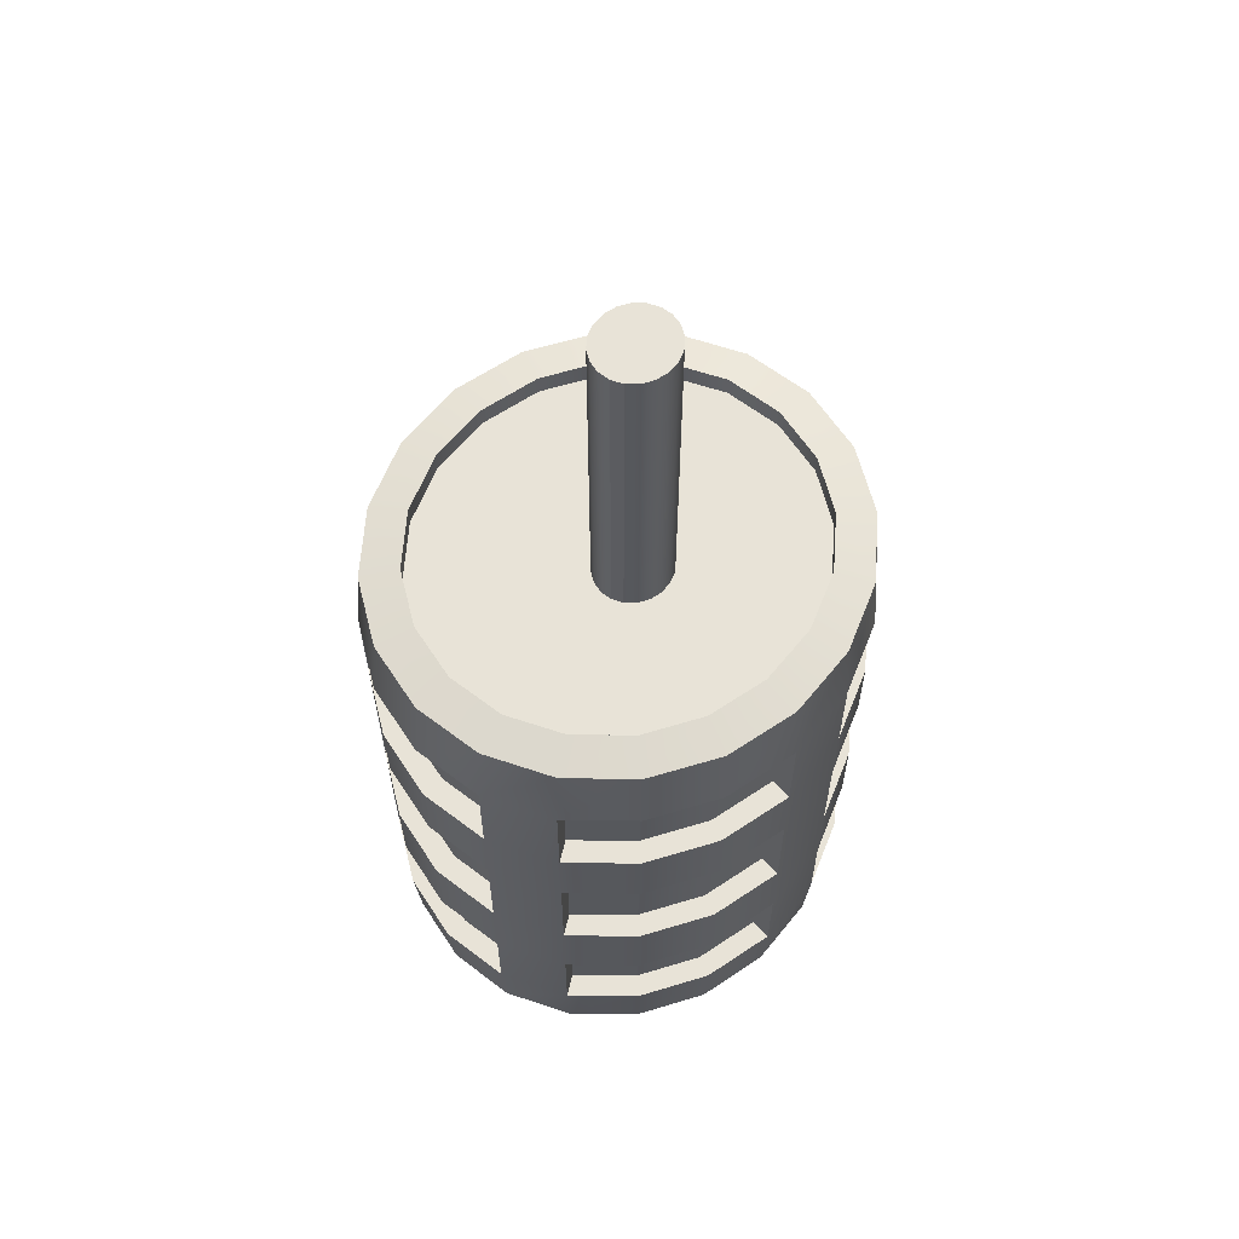
<metadata>
{"format":"obj","ext":"obj","renderer":"f3d","projection":"perspective","resolution":1024,"background":"white","views":[{"elev":61.8,"azim":-42.7,"up":"+Y"}]}
</metadata>
<code>
g default
v 0.3929 1.174 -2.32
v 0.396 1.174 -2.314
v 0.4008 1.174 -2.31
v 0.4069 1.174 -2.307
v 0.4136 1.174 -2.306
v 0.4204 1.174 -2.307
v 0.4264 1.174 -2.31
v 0.4313 1.174 -2.314
v 0.4343 1.174 -2.32
v 0.4354 1.174 -2.326
v 0.4343 1.174 -2.333
v 0.4313 1.174 -2.338
v 0.4264 1.174 -2.343
v 0.4204 1.174 -2.346
v 0.4136 1.174 -2.347
v 0.4069 1.174 -2.346
v 0.4008 1.174 -2.343
v 0.396 1.174 -2.338
v 0.3929 1.174 -2.333
v 0.3918 1.174 -2.326
v 0.3929 1.483 -2.32
v 0.396 1.483 -2.314
v 0.4008 1.483 -2.31
v 0.4069 1.483 -2.307
v 0.4136 1.483 -2.306
v 0.4204 1.483 -2.307
v 0.4264 1.483 -2.31
v 0.4313 1.483 -2.314
v 0.4343 1.483 -2.32
v 0.4354 1.483 -2.326
v 0.4343 1.483 -2.333
v 0.4313 1.483 -2.338
v 0.4264 1.483 -2.343
v 0.4204 1.483 -2.346
v 0.4136 1.483 -2.347
v 0.4069 1.483 -2.346
v 0.4008 1.483 -2.343
v 0.396 1.483 -2.338
v 0.3929 1.483 -2.333
v 0.3918 1.483 -2.326
v 0.4136 1.174 -2.326
v 0.4136 1.483 -2.326
g polySurface304polySurface1209
f 1 2 22 21
f 2 3 23 22
f 3 4 24 23
f 4 5 25 24
f 5 6 26 25
f 6 7 27 26
f 7 8 28 27
f 8 9 29 28
f 9 10 30 29
f 10 11 31 30
f 11 12 32 31
f 12 13 33 32
f 13 14 34 33
f 14 15 35 34
f 15 16 36 35
f 16 17 37 36
f 17 18 38 37
f 18 19 39 38
f 19 20 40 39
f 20 1 21 40
f 2 1 41
f 3 2 41
f 4 3 41
f 5 4 41
f 6 5 41
f 7 6 41
f 8 7 41
f 9 8 41
f 10 9 41
f 11 10 41
f 12 11 41
f 13 12 41
f 14 13 41
f 15 14 41
f 16 15 41
f 17 16 41
f 18 17 41
f 19 18 41
f 20 19 41
f 1 20 41
f 21 22 42
f 22 23 42
f 23 24 42
f 24 25 42
f 25 26 42
f 26 27 42
f 27 28 42
f 28 29 42
f 29 30 42
f 30 31 42
f 31 32 42
f 32 33 42
f 33 34 42
f 34 35 42
f 35 36 42
f 36 37 42
f 37 38 42
f 38 39 42
f 39 40 42
f 40 21 42
g default
v 0.4518 1.204 -2.226
v 0.4862 1.204 -2.243
v 0.4518 1.258 -2.226
v 0.4862 1.258 -2.243
v 0.5135 1.204 -2.268
v 0.531 1.204 -2.301
v 0.531 1.258 -2.301
v 0.5135 1.258 -2.268
v 0.524 1.258 -2.261
v 0.4938 1.258 -2.233
g polySurface304polySurface1180
f 43 44 46 45
f 44 47 50 46
f 47 48 49 50
f 46 50 51 52
g default
v 0.3138 1.101 -2.404
v 0.2963 1.101 -2.372
v 0.3138 1.163 -2.404
v 0.2963 1.163 -2.372
v 0.2902 1.101 -2.336
v 0.2902 1.163 -2.336
v 0.2963 1.101 -2.301
v 0.2963 1.163 -2.301
g polySurface304polySurface1241
f 53 54 56 55
f 54 57 58 56
f 57 59 60 58
g default
v 0.537 1.204 -2.336
v 0.531 1.204 -2.372
v 0.537 1.258 -2.336
v 0.531 1.258 -2.372
v 0.5135 1.204 -2.404
v 0.5135 1.258 -2.404
v 0.4862 1.204 -2.43
v 0.4862 1.258 -2.43
g polySurface304polySurface1108
f 61 62 64 63
f 62 65 66 64
f 65 67 68 66
g default
v 0.537 1.101 -2.336
v 0.531 1.101 -2.372
v 0.537 1.163 -2.336
v 0.531 1.163 -2.372
v 0.5135 1.101 -2.404
v 0.5135 1.163 -2.404
v 0.4862 1.101 -2.43
v 0.4862 1.163 -2.43
g polySurface304polySurface1077
f 69 70 72 71
f 70 73 74 72
f 73 75 76 74
g default
v 0.4518 1.004 -2.446
v 0.4136 1.004 -2.452
v 0.4518 1.055 -2.446
v 0.4136 1.055 -2.452
v 0.3755 1.004 -2.446
v 0.3755 1.055 -2.446
v 0.3411 1.004 -2.43
v 0.3411 1.055 -2.43
g polySurface304polySurface1087
f 77 78 80 79
f 78 81 82 80
f 81 83 84 82
g default
v 0.3138 1.204 -2.404
v 0.2963 1.204 -2.372
v 0.3138 1.258 -2.404
v 0.2963 1.258 -2.372
v 0.2902 1.204 -2.336
v 0.2902 1.258 -2.336
v 0.2963 1.204 -2.301
v 0.2963 1.258 -2.301
g polySurface304polySurface1105
f 85 86 88 87
f 86 89 90 88
f 89 91 92 90
g default
v 0.537 1.004 -2.336
v 0.531 1.004 -2.372
v 0.537 1.055 -2.336
v 0.531 1.055 -2.372
v 0.5135 1.004 -2.404
v 0.5135 1.055 -2.404
v 0.4862 1.004 -2.43
v 0.4862 1.055 -2.43
g polySurface304polySurface1239
f 93 94 96 95
f 94 97 98 96
f 97 99 100 98
g default
v 0.3089 0.9707 -2.304
v 0.3245 0.9707 -2.275
v 0.3489 0.9707 -2.252
v 0.3796 0.9707 -2.237
v 0.4136 0.9707 -2.232
v 0.4477 0.9707 -2.237
v 0.4784 0.9707 -2.252
v 0.5028 0.9707 -2.275
v 0.5184 0.9707 -2.304
v 0.5238 0.9707 -2.336
v 0.5184 0.9707 -2.369
v 0.5028 0.9707 -2.398
v 0.4784 0.9707 -2.421
v 0.4477 0.9707 -2.436
v 0.4136 0.9707 -2.441
v 0.3796 0.9707 -2.436
v 0.3489 0.9707 -2.421
v 0.3245 0.9707 -2.398
v 0.3089 0.9707 -2.369
v 0.3035 0.9707 -2.336
v 0.2963 1.004 -2.301
v 0.3138 1.004 -2.268
v 0.3411 1.004 -2.243
v 0.3755 1.004 -2.226
v 0.4136 1.004 -2.221
v 0.4518 1.004 -2.226
v 0.4862 1.004 -2.243
v 0.5135 1.004 -2.268
v 0.531 1.004 -2.301
v 0.537 1.004 -2.336
v 0.531 1.004 -2.372
v 0.5135 1.004 -2.404
v 0.4862 1.004 -2.43
v 0.4518 1.004 -2.446
v 0.4136 1.004 -2.452
v 0.3755 1.004 -2.446
v 0.3411 1.004 -2.43
v 0.3138 1.004 -2.404
v 0.2963 1.004 -2.372
v 0.2902 1.004 -2.336
v 0.2963 1.055 -2.301
v 0.3138 1.055 -2.268
v 0.3411 1.055 -2.243
v 0.3755 1.055 -2.226
v 0.4136 1.055 -2.221
v 0.4518 1.055 -2.226
v 0.4862 1.055 -2.243
v 0.5135 1.055 -2.268
v 0.531 1.055 -2.301
v 0.537 1.055 -2.336
v 0.531 1.055 -2.372
v 0.5135 1.055 -2.404
v 0.4862 1.055 -2.43
v 0.4518 1.055 -2.446
v 0.4136 1.055 -2.452
v 0.3755 1.055 -2.446
v 0.3411 1.055 -2.43
v 0.3138 1.055 -2.404
v 0.2963 1.055 -2.372
v 0.2902 1.055 -2.336
v 0.2963 1.101 -2.301
v 0.3138 1.101 -2.268
v 0.3411 1.101 -2.243
v 0.3755 1.101 -2.226
v 0.4136 1.101 -2.221
v 0.4518 1.101 -2.226
v 0.4862 1.101 -2.243
v 0.5135 1.101 -2.268
v 0.531 1.101 -2.301
v 0.537 1.101 -2.336
v 0.531 1.101 -2.372
v 0.5135 1.101 -2.404
v 0.4862 1.101 -2.43
v 0.4518 1.101 -2.446
v 0.4136 1.101 -2.452
v 0.3755 1.101 -2.446
v 0.3411 1.101 -2.43
v 0.3138 1.101 -2.404
v 0.2963 1.101 -2.372
v 0.2902 1.101 -2.336
v 0.2963 1.163 -2.301
v 0.3138 1.163 -2.268
v 0.3411 1.163 -2.243
v 0.3755 1.163 -2.226
v 0.4136 1.163 -2.221
v 0.4518 1.163 -2.226
v 0.4862 1.163 -2.243
v 0.5135 1.163 -2.268
v 0.531 1.163 -2.301
v 0.537 1.163 -2.336
v 0.531 1.163 -2.372
v 0.5135 1.163 -2.404
v 0.4862 1.163 -2.43
v 0.4518 1.163 -2.446
v 0.4136 1.163 -2.452
v 0.3755 1.163 -2.446
v 0.3411 1.163 -2.43
v 0.3138 1.163 -2.404
v 0.2963 1.163 -2.372
v 0.2902 1.163 -2.336
v 0.2963 1.204 -2.301
v 0.3138 1.204 -2.268
v 0.3411 1.204 -2.243
v 0.3755 1.204 -2.226
v 0.4136 1.204 -2.221
v 0.4518 1.204 -2.226
v 0.4862 1.204 -2.243
v 0.5135 1.204 -2.268
v 0.531 1.204 -2.301
v 0.537 1.204 -2.336
v 0.531 1.204 -2.372
v 0.5135 1.204 -2.404
v 0.4862 1.204 -2.43
v 0.4518 1.204 -2.446
v 0.4136 1.204 -2.452
v 0.3755 1.204 -2.446
v 0.3411 1.204 -2.43
v 0.3138 1.204 -2.404
v 0.2963 1.204 -2.372
v 0.2902 1.204 -2.336
v 0.2963 1.258 -2.301
v 0.3138 1.258 -2.268
v 0.3411 1.258 -2.243
v 0.3755 1.258 -2.226
v 0.4136 1.258 -2.221
v 0.4518 1.258 -2.226
v 0.4862 1.258 -2.243
v 0.5135 1.258 -2.268
v 0.531 1.258 -2.301
v 0.537 1.258 -2.336
v 0.531 1.258 -2.372
v 0.5135 1.258 -2.404
v 0.4862 1.258 -2.43
v 0.4518 1.258 -2.446
v 0.4136 1.258 -2.452
v 0.3755 1.258 -2.446
v 0.3411 1.258 -2.43
v 0.3138 1.258 -2.404
v 0.2963 1.258 -2.372
v 0.2902 1.258 -2.336
v 0.3083 1.291 -2.304
v 0.324 1.291 -2.275
v 0.3485 1.291 -2.252
v 0.3794 1.291 -2.238
v 0.4136 1.291 -2.233
v 0.4479 1.291 -2.238
v 0.4788 1.291 -2.252
v 0.5033 1.291 -2.275
v 0.519 1.291 -2.304
v 0.5244 1.291 -2.336
v 0.519 1.291 -2.368
v 0.5033 1.291 -2.397
v 0.4788 1.291 -2.42
v 0.4479 1.291 -2.435
v 0.4136 1.291 -2.44
v 0.3794 1.291 -2.435
v 0.3485 1.291 -2.42
v 0.324 1.291 -2.397
v 0.3083 1.291 -2.368
v 0.3028 1.291 -2.336
v 0.4136 0.9707 -2.336
v 0.3089 0.9587 -2.304
v 0.3245 0.9587 -2.275
v 0.306 0.9626 -2.263
v 0.287 0.9626 -2.298
v 0.3489 0.9587 -2.252
v 0.3354 0.9626 -2.235
v 0.3796 0.9587 -2.237
v 0.3725 0.9626 -2.218
v 0.4136 0.9587 -2.232
v 0.4136 0.9626 -2.212
v 0.4477 0.9587 -2.237
v 0.4548 0.9626 -2.218
v 0.4784 0.9587 -2.252
v 0.4919 0.9626 -2.235
v 0.5028 0.9587 -2.275
v 0.5213 0.9626 -2.263
v 0.5184 0.9587 -2.304
v 0.5402 0.9626 -2.298
v 0.5238 0.9587 -2.336
v 0.5467 0.9626 -2.336
v 0.5184 0.9587 -2.369
v 0.5402 0.9626 -2.375
v 0.5028 0.9587 -2.398
v 0.5213 0.9626 -2.41
v 0.4784 0.9587 -2.421
v 0.4919 0.9626 -2.437
v 0.4477 0.9587 -2.436
v 0.4548 0.9626 -2.455
v 0.4136 0.9587 -2.441
v 0.4136 0.9626 -2.461
v 0.3796 0.9587 -2.436
v 0.3725 0.9626 -2.455
v 0.3489 0.9587 -2.421
v 0.3354 0.9626 -2.437
v 0.3245 0.9587 -2.398
v 0.306 0.9626 -2.41
v 0.3089 0.9587 -2.369
v 0.287 0.9626 -2.375
v 0.3035 0.9587 -2.336
v 0.2805 0.9626 -2.336
v 0.3033 1.004 -2.261
v 0.2839 1.004 -2.297
v 0.3335 1.004 -2.233
v 0.3715 1.004 -2.215
v 0.4136 1.004 -2.209
v 0.4558 1.004 -2.215
v 0.4938 1.004 -2.233
v 0.5239 1.004 -2.261
v 0.5433 1.004 -2.297
v 0.55 1.004 -2.336
v 0.5433 1.004 -2.376
v 0.5239 1.004 -2.411
v 0.4938 1.004 -2.44
v 0.4558 1.004 -2.458
v 0.4136 1.004 -2.464
v 0.3715 1.004 -2.458
v 0.3335 1.004 -2.44
v 0.3033 1.004 -2.411
v 0.2839 1.004 -2.376
v 0.2773 1.004 -2.336
v 0.3033 1.055 -2.261
v 0.2839 1.055 -2.297
v 0.4558 1.055 -2.215
v 0.4136 1.055 -2.209
v 0.55 1.055 -2.336
v 0.5433 1.055 -2.297
v 0.4558 1.055 -2.458
v 0.4938 1.055 -2.44
v 0.3033 1.055 -2.411
v 0.3335 1.055 -2.44
v 0.3033 1.101 -2.261
v 0.2839 1.101 -2.297
v 0.3335 1.055 -2.233
v 0.3335 1.101 -2.233
v 0.3715 1.055 -2.215
v 0.3715 1.101 -2.215
v 0.4136 1.101 -2.209
v 0.4558 1.101 -2.215
v 0.4938 1.055 -2.233
v 0.4938 1.101 -2.233
v 0.5239 1.055 -2.261
v 0.5239 1.101 -2.261
v 0.5433 1.101 -2.297
v 0.55 1.101 -2.336
v 0.5433 1.055 -2.376
v 0.5433 1.101 -2.376
v 0.5239 1.055 -2.411
v 0.5239 1.101 -2.411
v 0.4938 1.101 -2.44
v 0.4558 1.101 -2.458
v 0.4136 1.055 -2.464
v 0.4136 1.101 -2.464
v 0.3715 1.055 -2.458
v 0.3715 1.101 -2.458
v 0.3335 1.101 -2.44
v 0.3033 1.101 -2.411
v 0.2839 1.055 -2.376
v 0.2839 1.101 -2.376
v 0.2773 1.055 -2.336
v 0.2773 1.101 -2.336
v 0.3033 1.163 -2.261
v 0.2839 1.163 -2.297
v 0.4558 1.163 -2.215
v 0.4136 1.163 -2.209
v 0.55 1.163 -2.336
v 0.5433 1.163 -2.297
v 0.4558 1.163 -2.458
v 0.4938 1.163 -2.44
v 0.3033 1.163 -2.411
v 0.3335 1.163 -2.44
v 0.3033 1.204 -2.261
v 0.2839 1.204 -2.297
v 0.3335 1.163 -2.233
v 0.3335 1.204 -2.233
v 0.3715 1.163 -2.215
v 0.3715 1.204 -2.215
v 0.4136 1.204 -2.209
v 0.4558 1.204 -2.215
v 0.4938 1.163 -2.233
v 0.4938 1.204 -2.233
v 0.5239 1.163 -2.261
v 0.5239 1.204 -2.261
v 0.5433 1.204 -2.297
v 0.55 1.204 -2.336
v 0.5433 1.163 -2.376
v 0.5433 1.204 -2.376
v 0.5239 1.163 -2.411
v 0.5239 1.204 -2.411
v 0.4938 1.204 -2.44
v 0.4558 1.204 -2.458
v 0.4136 1.163 -2.464
v 0.4136 1.204 -2.464
v 0.3715 1.163 -2.458
v 0.3715 1.204 -2.458
v 0.3335 1.204 -2.44
v 0.3033 1.204 -2.411
v 0.2839 1.163 -2.376
v 0.2839 1.204 -2.376
v 0.2773 1.163 -2.336
v 0.2773 1.204 -2.336
v 0.3033 1.258 -2.261
v 0.2839 1.258 -2.297
v 0.4558 1.258 -2.215
v 0.4136 1.258 -2.209
v 0.55 1.258 -2.336
v 0.5433 1.258 -2.297
v 0.4558 1.258 -2.458
v 0.4938 1.258 -2.44
v 0.3033 1.258 -2.411
v 0.3335 1.258 -2.44
v 0.3067 1.299 -2.263
v 0.2879 1.299 -2.298
v 0.3335 1.258 -2.233
v 0.3359 1.299 -2.236
v 0.3715 1.258 -2.215
v 0.3728 1.299 -2.218
v 0.4136 1.299 -2.212
v 0.4545 1.299 -2.218
v 0.4938 1.258 -2.233
v 0.4913 1.299 -2.236
v 0.524 1.258 -2.261
v 0.5206 1.299 -2.263
v 0.5393 1.299 -2.298
v 0.5458 1.299 -2.336
v 0.5433 1.258 -2.376
v 0.5393 1.299 -2.375
v 0.524 1.258 -2.411
v 0.5206 1.299 -2.41
v 0.4913 1.299 -2.437
v 0.4545 1.299 -2.455
v 0.4136 1.258 -2.464
v 0.4136 1.299 -2.461
v 0.3715 1.258 -2.458
v 0.3728 1.299 -2.455
v 0.3359 1.299 -2.437
v 0.3067 1.299 -2.41
v 0.2839 1.258 -2.376
v 0.2879 1.299 -2.375
v 0.2773 1.258 -2.336
v 0.2815 1.299 -2.336
v 0.324 1.303 -2.275
v 0.3083 1.303 -2.304
v 0.3485 1.303 -2.252
v 0.3794 1.303 -2.238
v 0.4136 1.303 -2.233
v 0.4479 1.303 -2.238
v 0.4788 1.303 -2.252
v 0.5033 1.303 -2.275
v 0.519 1.303 -2.304
v 0.5244 1.303 -2.336
v 0.519 1.303 -2.368
v 0.5033 1.303 -2.397
v 0.4788 1.303 -2.42
v 0.4479 1.303 -2.435
v 0.4136 1.303 -2.44
v 0.3794 1.303 -2.435
v 0.3485 1.303 -2.42
v 0.324 1.303 -2.397
v 0.3083 1.303 -2.368
v 0.3028 1.303 -2.336
g polySurface304polySurface1167
f 262 263 264 265
f 263 266 267 264
f 266 268 269 267
f 268 270 271 269
f 270 272 273 271
f 272 274 275 273
f 274 276 277 275
f 276 278 279 277
f 278 280 281 279
f 280 282 283 281
f 282 284 285 283
f 284 286 287 285
f 286 288 289 287
f 288 290 291 289
f 290 292 293 291
f 292 294 295 293
f 294 296 297 295
f 296 298 299 297
f 298 300 301 299
f 300 262 265 301
f 265 264 302 303
f 264 267 304 302
f 267 269 305 304
f 269 271 306 305
f 271 273 307 306
f 273 275 308 307
f 275 277 309 308
f 277 279 310 309
f 279 281 311 310
f 281 283 312 311
f 283 285 313 312
f 285 287 314 313
f 287 289 315 314
f 289 291 316 315
f 291 293 317 316
f 293 295 318 317
f 295 297 319 318
f 297 299 320 319
f 299 301 321 320
f 301 265 303 321
f 303 302 322 323
f 306 307 324 325
f 310 311 326 327
f 314 315 328 329
f 318 319 330 331
f 323 322 332 333
f 322 334 335 332
f 334 336 337 335
f 336 325 338 337
f 325 324 339 338
f 324 340 341 339
f 340 342 343 341
f 342 327 344 343
f 327 326 345 344
f 326 346 347 345
f 346 348 349 347
f 348 329 350 349
f 329 328 351 350
f 328 352 353 351
f 352 354 355 353
f 354 331 356 355
f 331 330 357 356
f 330 358 359 357
f 358 360 361 359
f 360 323 333 361
f 333 332 362 363
f 338 339 364 365
f 344 345 366 367
f 350 351 368 369
f 356 357 370 371
f 363 362 372 373
f 362 374 375 372
f 374 376 377 375
f 376 365 378 377
f 365 364 379 378
f 364 380 381 379
f 380 382 383 381
f 382 367 384 383
f 367 366 385 384
f 366 386 387 385
f 386 388 389 387
f 388 369 390 389
f 369 368 391 390
f 368 392 393 391
f 392 394 395 393
f 394 371 396 395
f 371 370 397 396
f 370 398 399 397
f 398 400 401 399
f 400 363 373 401
f 373 372 402 403
f 378 379 404 405
f 384 385 406 407
f 390 391 408 409
f 396 397 410 411
f 403 402 412 413
f 402 414 415 412
f 414 416 417 415
f 416 405 418 417
f 405 404 419 418
f 404 420 421 419
f 420 422 423 421
f 422 407 424 423
f 407 406 425 424
f 406 426 427 425
f 426 428 429 427
f 428 409 430 429
f 409 408 431 430
f 408 432 433 431
f 432 434 435 433
f 434 411 436 435
f 411 410 437 436
f 410 438 439 437
f 438 440 441 439
f 440 403 413 441
f 413 412 442 443
f 412 415 444 442
f 415 417 445 444
f 417 418 446 445
f 418 419 447 446
f 419 421 448 447
f 421 423 449 448
f 423 424 450 449
f 424 425 451 450
f 425 427 452 451
f 427 429 453 452
f 429 430 454 453
f 430 431 455 454
f 431 433 456 455
f 433 435 457 456
f 435 436 458 457
f 436 437 459 458
f 437 439 460 459
f 439 441 461 460
f 441 413 443 461
f 102 101 261
f 103 102 261
f 104 103 261
f 105 104 261
f 106 105 261
f 107 106 261
f 108 107 261
f 109 108 261
f 110 109 261
f 111 110 261
f 112 111 261
f 113 112 261
f 114 113 261
f 115 114 261
f 116 115 261
f 117 116 261
f 118 117 261
f 119 118 261
f 120 119 261
f 101 120 261
f 101 102 263 262
f 102 103 266 263
f 103 104 268 266
f 104 105 270 268
f 105 106 272 270
f 106 107 274 272
f 107 108 276 274
f 108 109 278 276
f 109 110 280 278
f 110 111 282 280
f 111 112 284 282
f 112 113 286 284
f 113 114 288 286
f 114 115 290 288
f 115 116 292 290
f 116 117 294 292
f 117 118 296 294
f 118 119 298 296
f 119 120 300 298
f 120 101 262 300
f 123 122 302 304
f 124 123 304 305
f 125 124 305 306
f 127 126 307 308
f 128 127 308 309
f 129 128 309 310
f 131 130 311 312
f 132 131 312 313
f 133 132 313 314
f 135 134 315 316
f 136 135 316 317
f 137 136 317 318
f 139 138 319 320
f 140 139 320 321
f 121 140 321 303
f 122 142 322 302
f 141 121 303 323
f 126 146 324 307
f 145 125 306 325
f 130 150 326 311
f 149 129 310 327
f 134 154 328 315
f 153 133 314 329
f 138 158 330 319
f 157 137 318 331
f 142 143 334 322
f 163 162 332 335
f 143 144 336 334
f 164 163 335 337
f 144 145 325 336
f 165 164 337 338
f 146 147 340 324
f 167 166 339 341
f 147 148 342 340
f 168 167 341 343
f 148 149 327 342
f 169 168 343 344
f 150 151 346 326
f 171 170 345 347
f 151 152 348 346
f 172 171 347 349
f 152 153 329 348
f 173 172 349 350
f 154 155 352 328
f 175 174 351 353
f 155 156 354 352
f 176 175 353 355
f 156 157 331 354
f 177 176 355 356
f 158 159 358 330
f 179 178 357 359
f 159 160 360 358
f 180 179 359 361
f 160 141 323 360
f 161 180 361 333
f 162 182 362 332
f 181 161 333 363
f 166 186 364 339
f 185 165 338 365
f 170 190 366 345
f 189 169 344 367
f 174 194 368 351
f 193 173 350 369
f 178 198 370 357
f 197 177 356 371
f 182 183 374 362
f 203 202 372 375
f 183 184 376 374
f 204 203 375 377
f 184 185 365 376
f 205 204 377 378
f 186 187 380 364
f 207 206 379 381
f 187 188 382 380
f 208 207 381 383
f 188 189 367 382
f 209 208 383 384
f 190 191 386 366
f 211 210 385 387
f 191 192 388 386
f 212 211 387 389
f 192 193 369 388
f 213 212 389 390
f 194 195 392 368
f 215 214 391 393
f 195 196 394 392
f 216 215 393 395
f 196 197 371 394
f 217 216 395 396
f 198 199 398 370
f 219 218 397 399
f 199 200 400 398
f 220 219 399 401
f 200 181 363 400
f 201 220 401 373
f 202 222 402 372
f 221 201 373 403
f 206 226 404 379
f 225 205 378 405
f 210 230 406 385
f 229 209 384 407
f 214 234 408 391
f 233 213 390 409
f 218 238 410 397
f 237 217 396 411
f 222 223 414 402
f 223 224 416 414
f 224 225 405 416
f 226 227 420 404
f 228 229 407 422
f 230 231 426 406
f 231 232 428 426
f 232 233 409 428
f 234 235 432 408
f 235 236 434 432
f 236 237 411 434
f 238 239 438 410
f 239 240 440 438
f 240 221 403 440
f 242 241 443 442
f 243 242 442 444
f 244 243 444 445
f 245 244 445 446
f 246 245 446 447
f 247 246 447 448
f 248 247 448 449
f 249 248 449 450
f 250 249 450 451
f 251 250 451 452
f 252 251 452 453
f 253 252 453 454
f 254 253 454 455
f 255 254 455 456
f 256 255 456 457
f 257 256 457 458
f 258 257 458 459
f 259 258 459 460
f 260 259 460 461
f 241 260 461 443
g default
v 0.4518 1.101 -2.446
v 0.4136 1.101 -2.452
v 0.4518 1.163 -2.446
v 0.4136 1.163 -2.452
v 0.3755 1.101 -2.446
v 0.3755 1.163 -2.446
v 0.3411 1.101 -2.43
v 0.3411 1.163 -2.43
g polySurface304polySurface1106
f 462 463 465 464
f 463 466 467 465
f 466 468 469 467
g default
v 0.4136 1.291 -2.336
v 0.3083 1.291 -2.304
v 0.324 1.291 -2.275
v 0.3485 1.291 -2.252
v 0.3794 1.291 -2.238
v 0.4136 1.291 -2.233
v 0.4479 1.291 -2.238
v 0.4788 1.291 -2.252
v 0.5033 1.291 -2.275
v 0.519 1.291 -2.304
v 0.5244 1.291 -2.336
v 0.519 1.291 -2.368
v 0.5033 1.291 -2.397
v 0.4788 1.291 -2.42
v 0.4479 1.291 -2.435
v 0.4136 1.291 -2.44
v 0.3794 1.291 -2.435
v 0.3485 1.291 -2.42
v 0.324 1.291 -2.397
v 0.3083 1.291 -2.368
v 0.3028 1.291 -2.336
g polySurface304polySurface1112
f 471 472 470
f 472 473 470
f 473 474 470
f 474 475 470
f 475 476 470
f 476 477 470
f 477 478 470
f 478 479 470
f 479 480 470
f 480 481 470
f 481 482 470
f 482 483 470
f 483 484 470
f 484 485 470
f 485 486 470
f 486 487 470
f 487 488 470
f 488 489 470
f 489 490 470
f 490 471 470
g default
v 0.4518 1.004 -2.226
v 0.4862 1.004 -2.243
v 0.4518 1.055 -2.226
v 0.4862 1.055 -2.243
v 0.5135 1.004 -2.268
v 0.5135 1.055 -2.268
v 0.531 1.004 -2.301
v 0.531 1.055 -2.301
g polySurface304polySurface1214
f 491 492 494 493
f 492 495 496 494
f 495 497 498 496
g default
v 0.3138 1.204 -2.268
v 0.3411 1.204 -2.243
v 0.3138 1.258 -2.268
v 0.3411 1.258 -2.243
v 0.3755 1.204 -2.226
v 0.3755 1.258 -2.226
v 0.4136 1.204 -2.221
v 0.4136 1.258 -2.221
g polySurface304polySurface1080
f 499 500 502 501
f 500 503 504 502
f 503 505 506 504
g default
v 0.3138 1.101 -2.268
v 0.3411 1.101 -2.243
v 0.3138 1.163 -2.268
v 0.3411 1.163 -2.243
v 0.3755 1.101 -2.226
v 0.3755 1.163 -2.226
v 0.4136 1.101 -2.221
v 0.4136 1.163 -2.221
g polySurface304polySurface1170
f 507 508 510 509
f 508 511 512 510
f 511 513 514 512
g default
v 0.3138 1.004 -2.404
v 0.2963 1.004 -2.372
v 0.3138 1.055 -2.404
v 0.2963 1.055 -2.372
v 0.2902 1.004 -2.336
v 0.2902 1.055 -2.336
v 0.2963 1.004 -2.301
v 0.2963 1.055 -2.301
g polySurface304polySurface1102
f 515 516 518 517
f 516 519 520 518
f 519 521 522 520
g default
v 0.4518 1.204 -2.446
v 0.4136 1.204 -2.452
v 0.4518 1.258 -2.446
v 0.4136 1.258 -2.452
v 0.3755 1.204 -2.446
v 0.3755 1.258 -2.446
v 0.3411 1.204 -2.43
v 0.3411 1.258 -2.43
g polySurface304polySurface1104
f 523 524 526 525
f 524 527 528 526
f 527 529 530 528
g default
v 0.3138 1.004 -2.268
v 0.3411 1.004 -2.243
v 0.3138 1.055 -2.268
v 0.3411 1.055 -2.243
v 0.3755 1.004 -2.226
v 0.3755 1.055 -2.226
v 0.4136 1.004 -2.221
v 0.4136 1.055 -2.221
g polySurface304polySurface1185
f 531 532 534 533
f 532 535 536 534
f 535 537 538 536
g default
v 0.4518 1.101 -2.226
v 0.4862 1.101 -2.243
v 0.4518 1.163 -2.226
v 0.4862 1.163 -2.243
v 0.5135 1.101 -2.268
v 0.5135 1.163 -2.268
v 0.531 1.101 -2.301
v 0.531 1.163 -2.301
g polySurface304polySurface1213
f 539 540 542 541
f 540 543 544 542
f 543 545 546 544

</code>
